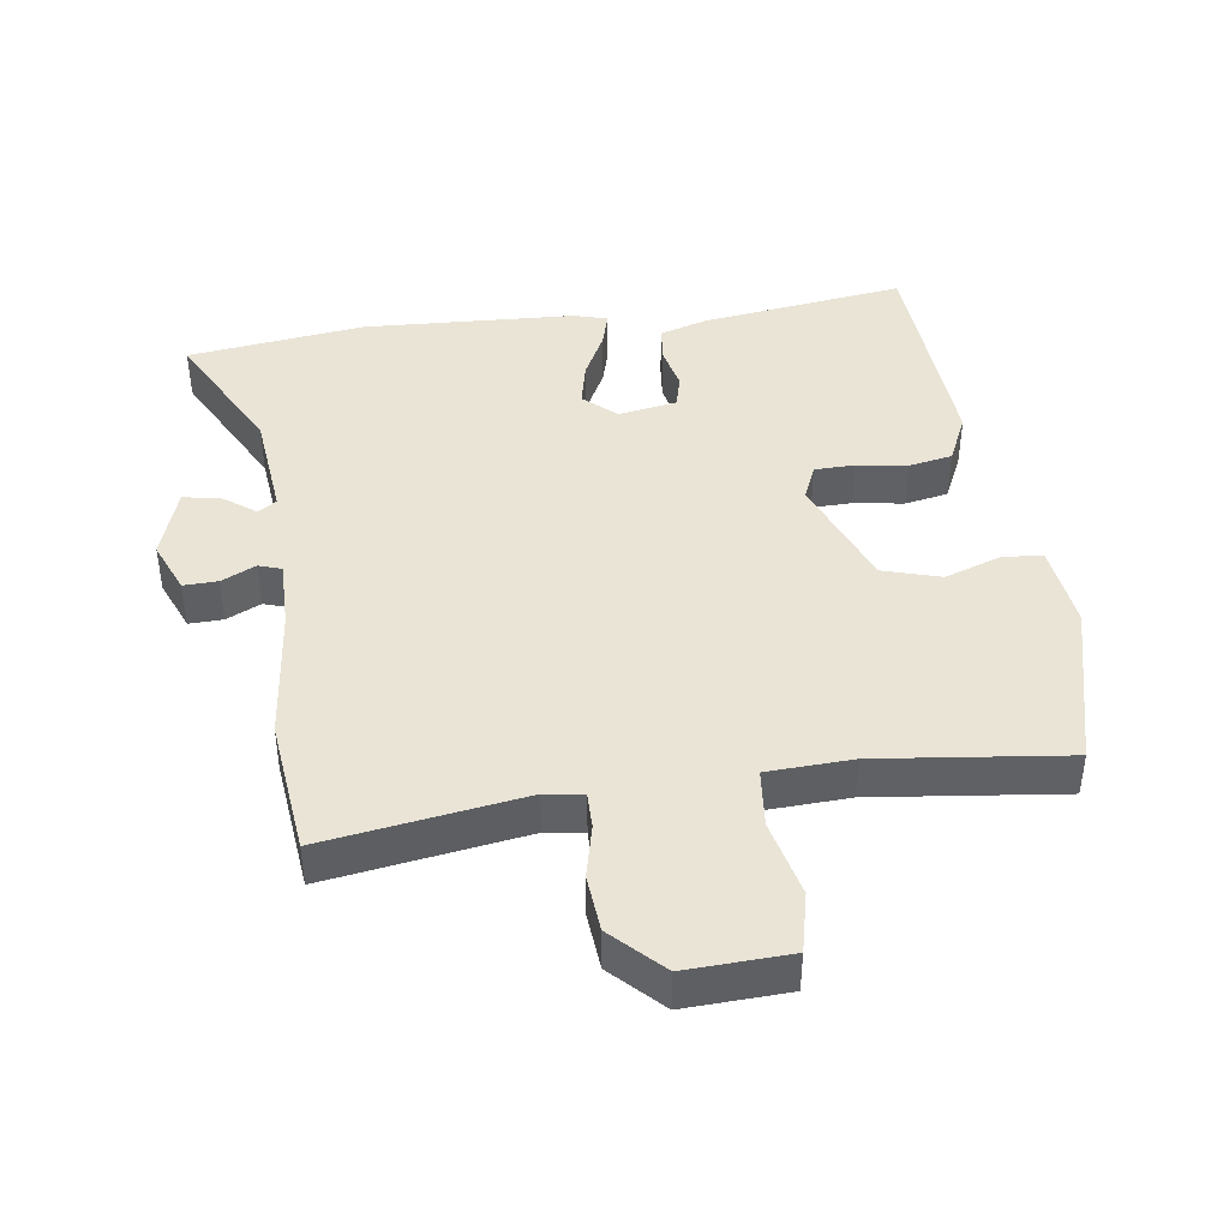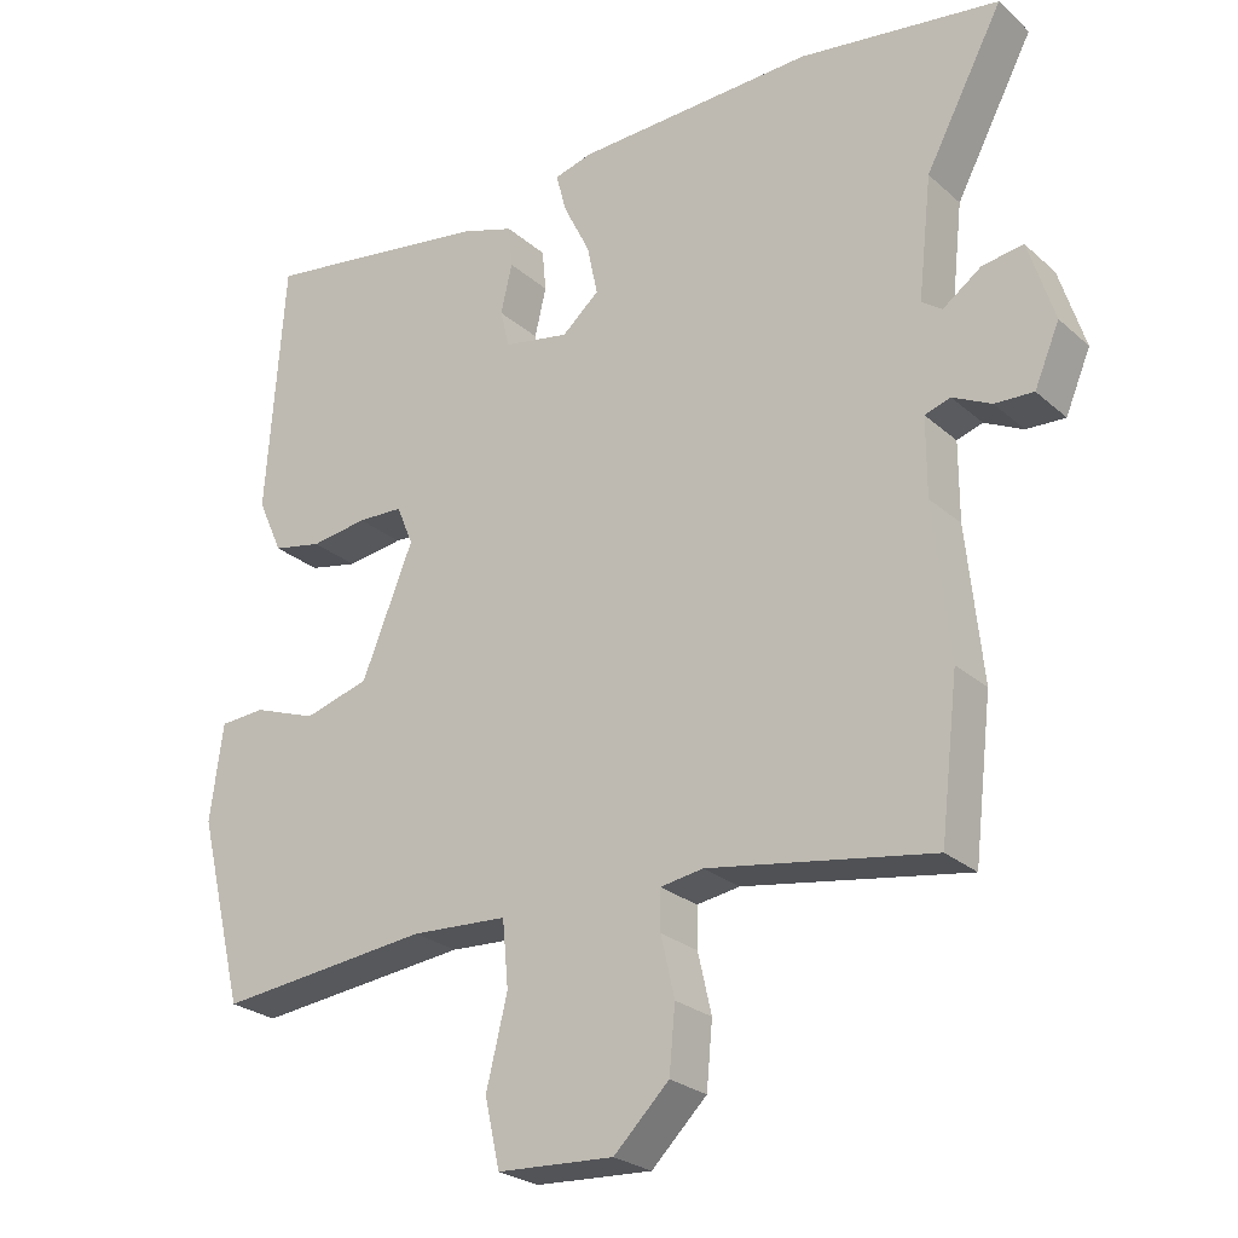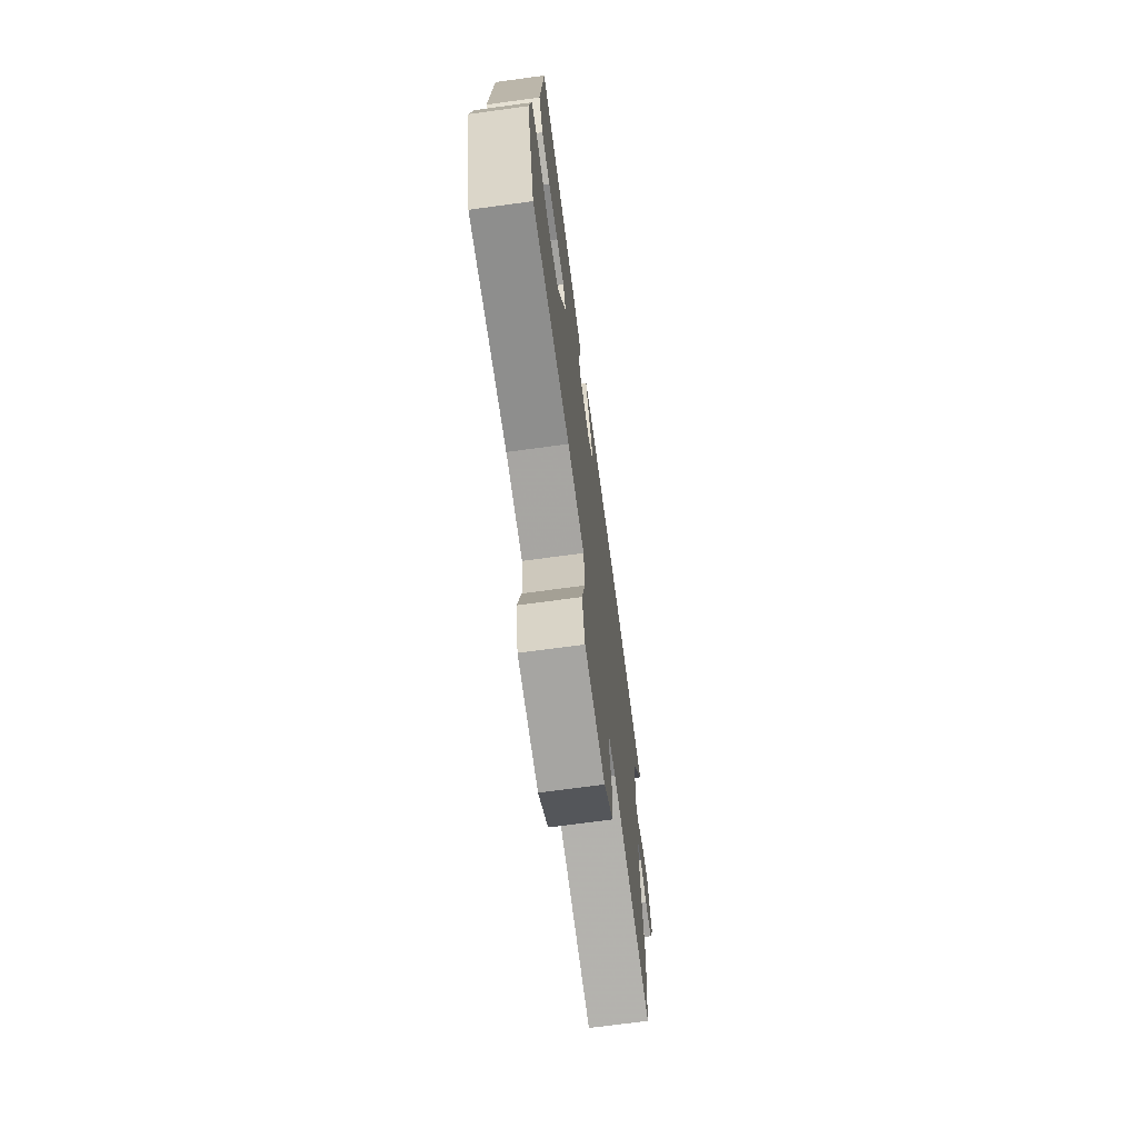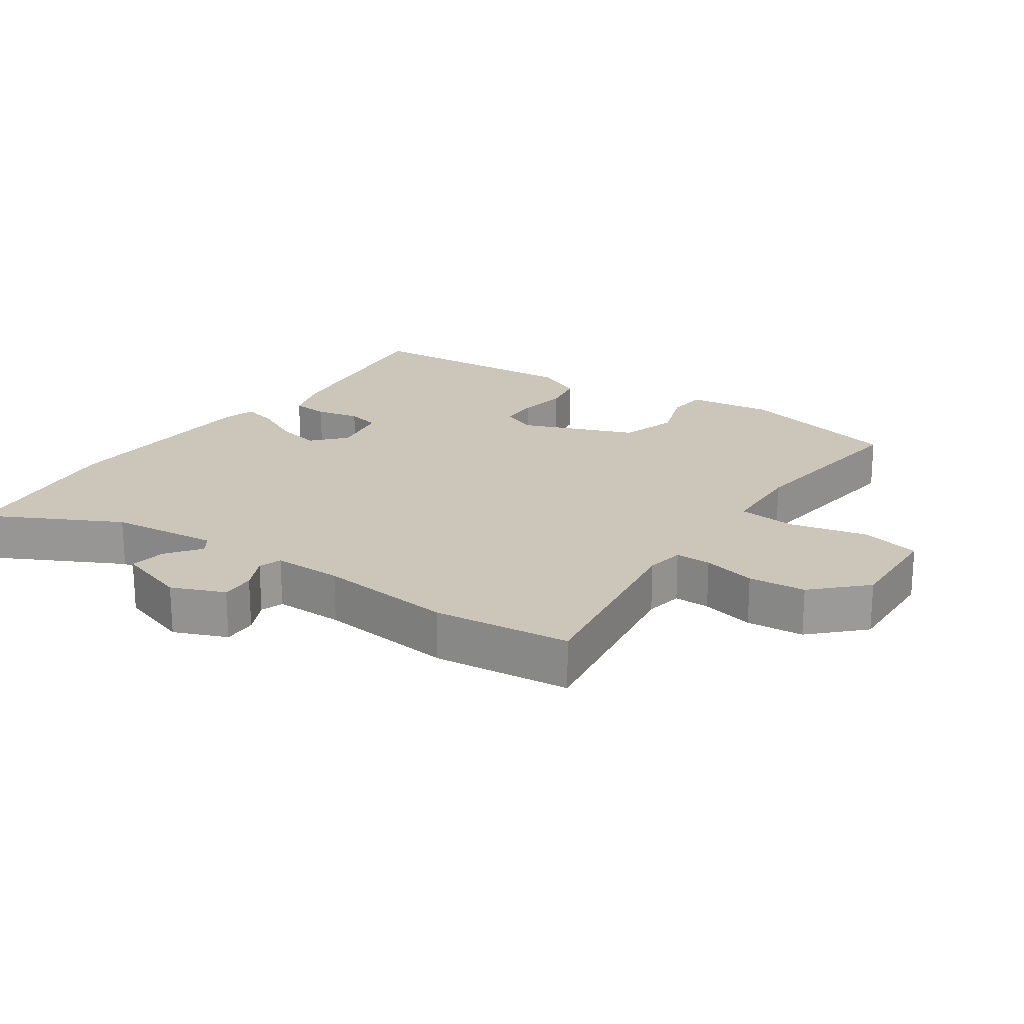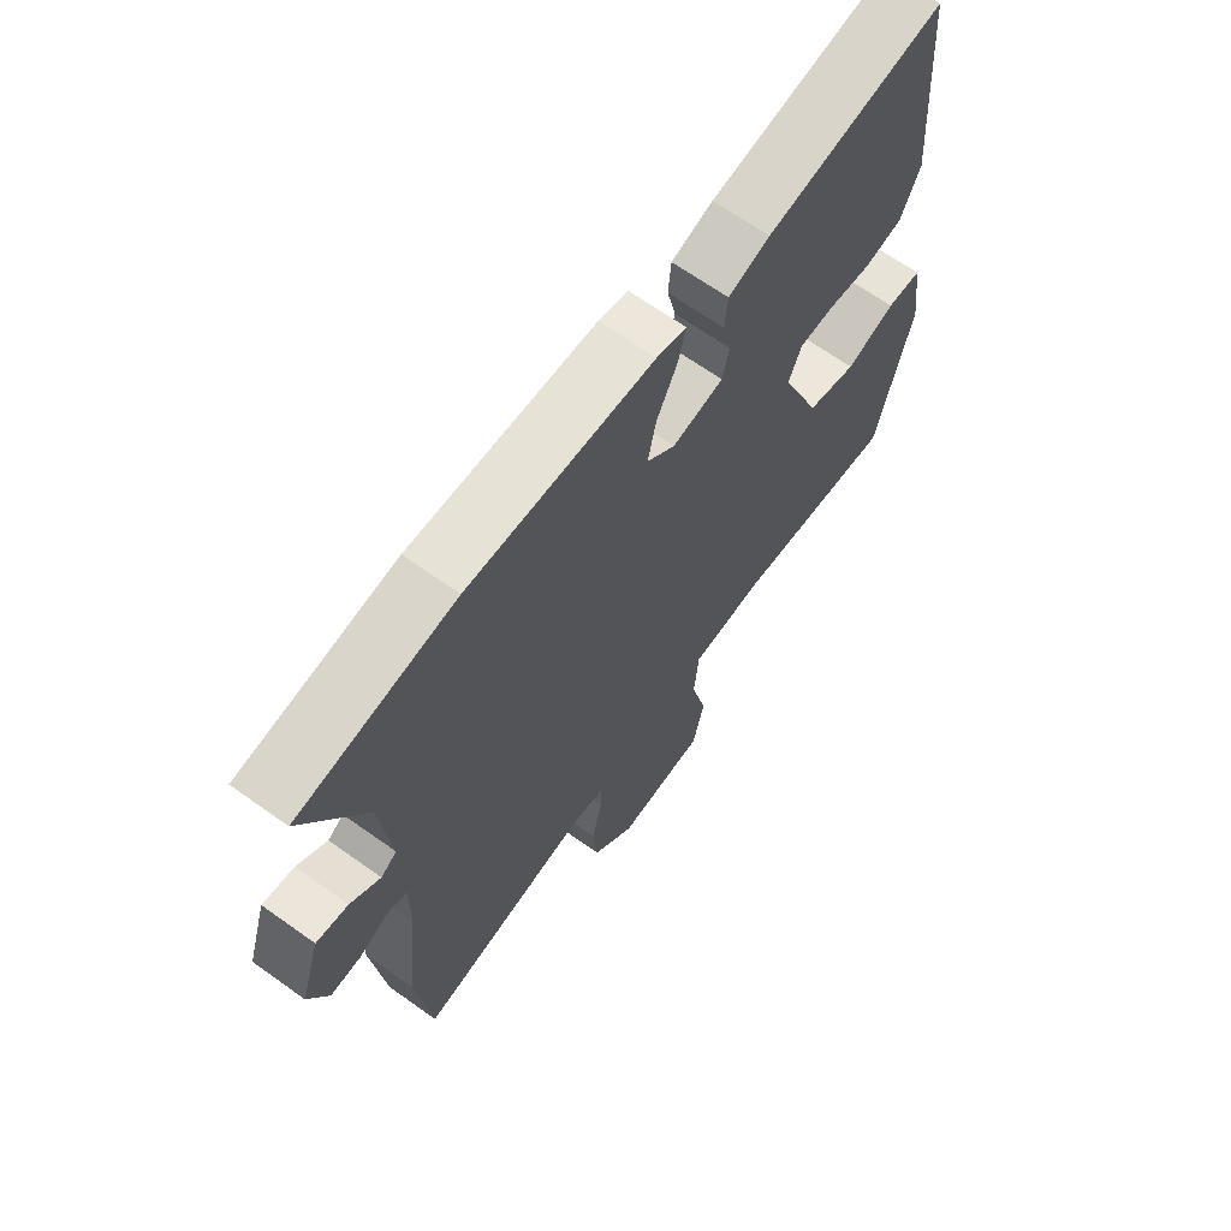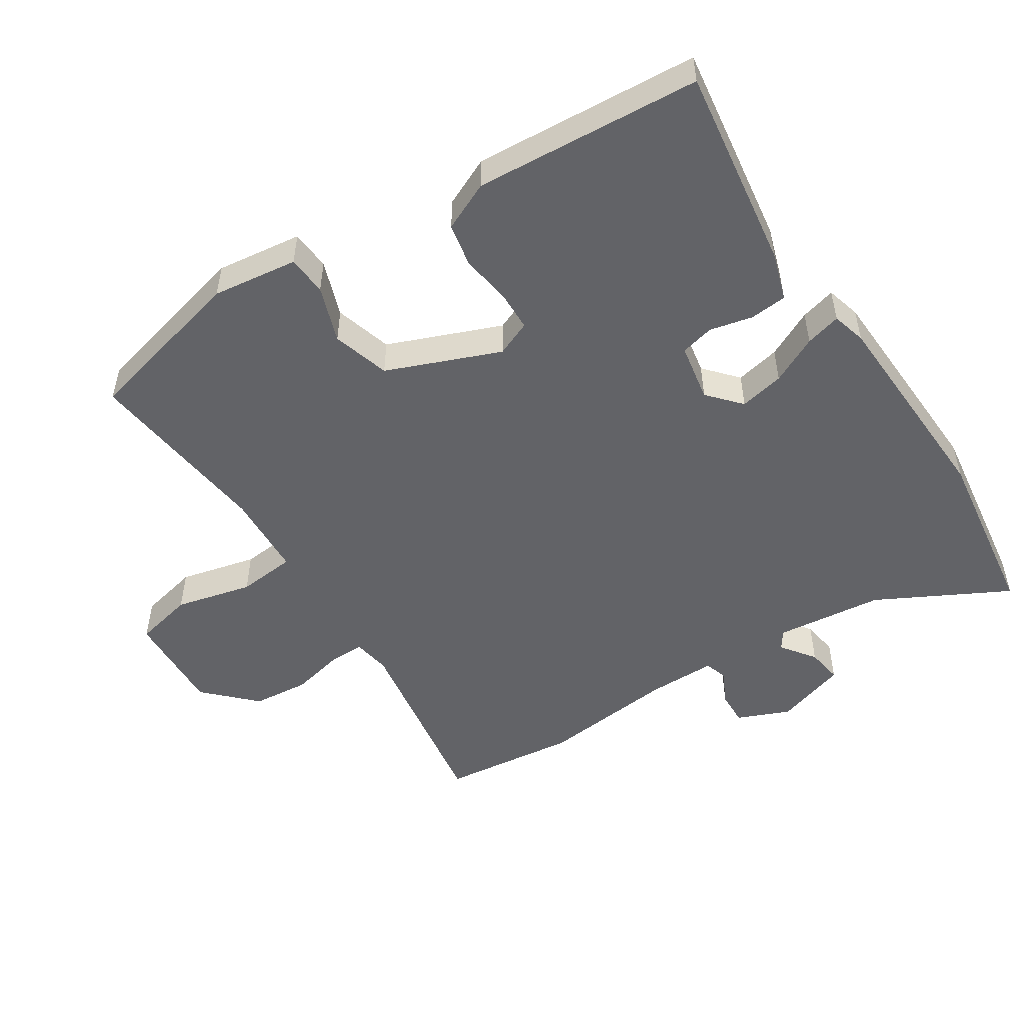
<metadata>
{"format":"obj","ext":"obj","renderer":"f3d","projection":"perspective","resolution":1024,"background":"white","views":[{"elev":42.6,"azim":172.5,"up":"+Y"},{"elev":-25.3,"azim":36.0,"up":"+Z"},{"elev":-70.9,"azim":-82.3,"up":"+Z"},{"elev":20.8,"azim":125.1,"up":"+Y"},{"elev":66.4,"azim":125.6,"up":"+Z"},{"elev":-51.0,"azim":-57.0,"up":"+Y"}]}
</metadata>
<code>
v 0.359 0.07 0.52
v 0.624 0.07 0.483
v 0.521 0.07 0.288
v 0.503 0.07 0.127
v 0.53 0.07 0.108
v 0.581 0.07 0.145
v 0.635 0.07 0.153
v 0.669 0.07 0.046
v 0.636 0.07 -0.032
v 0.585 0.07 -0.03
v 0.534 0.07 -0.005
v 0.5 0.07 -0.016
v 0.5 0.07 -0.119
v 0.521 0.07 -0.321
v 0.497 0.07 -0.524
v 0.201 0.07 -0.476
v 0.144 0.07 -0.485
v 0.144 0.07 -0.538
v 0.162 0.07 -0.617
v 0.154 0.07 -0.702
v 0.081 0.07 -0.774
v -0.073 0.07 -0.766
v -0.093 0.07 -0.677
v -0.065 0.07 -0.562
v -0.073 0.07 -0.475
v -0.2 0.07 -0.468
v -0.482 0.07 -0.499
v -0.543 0.07 -0.251
v -0.526 0.07 -0.123
v -0.466 0.07 -0.119
v -0.382 0.07 -0.149
v -0.296 0.07 -0.124
v -0.228 0.07 0.045
v -0.25 0.07 0.098
v -0.31 0.07 0.1
v -0.385 0.07 0.089
v -0.45 0.07 0.102
v -0.483 0.07 0.175
v -0.459 0.07 0.513
v -0.154 0.07 0.468
v -0.083 0.07 0.445
v -0.078 0.07 0.39
v -0.093 0.07 0.325
v -0.081 0.07 0.275
v 0.006 0.07 0.259
v 0.055 0.07 0.302
v 0.041 0.07 0.369
v 0.006 0.07 0.44
v -0.008 0.07 0.493
v 0.043 0.07 0.507
v 0.359 0 0.52
v 0.624 0 0.483
v 0.521 0 0.288
v 0.503 0 0.127
v 0.53 0 0.108
v 0.581 0 0.145
v 0.635 0 0.153
v 0.669 0 0.046
v 0.636 0 -0.032
v 0.585 0 -0.03
v 0.534 0 -0.005
v 0.5 0 -0.016
v 0.5 0 -0.119
v 0.521 0 -0.321
v 0.497 0 -0.524
v 0.201 0 -0.476
v 0.144 0 -0.485
v 0.144 0 -0.538
v 0.162 0 -0.617
v 0.154 0 -0.702
v 0.081 0 -0.774
v -0.073 0 -0.766
v -0.093 0 -0.677
v -0.065 0 -0.562
v -0.073 0 -0.475
v -0.2 0 -0.468
v -0.482 0 -0.499
v -0.543 0 -0.251
v -0.526 0 -0.123
v -0.466 0 -0.119
v -0.382 0 -0.149
v -0.296 0 -0.124
v -0.228 0 0.045
v -0.25 0 0.098
v -0.31 0 0.1
v -0.385 0 0.089
v -0.45 0 0.102
v -0.483 0 0.175
v -0.459 0 0.513
v -0.154 0 0.468
v -0.083 0 0.445
v -0.078 0 0.39
v -0.093 0 0.325
v -0.081 0 0.275
v 0.006 0 0.259
v 0.055 0 0.302
v 0.041 0 0.369
v 0.006 0 0.44
v -0.008 0 0.493
v 0.043 0 0.507
f 47 48 49 50
f 46 47 50 1
f 45 46 1 2
f 40 41 42 43
f 40 43 44
f 39 40 44
f 38 39 44
f 35 36 37 38
f 34 35 38 44
f 33 34 44 45
f 28 29 30 31
f 26 27 28 31
f 25 26 31 32
f 21 22 23 24
f 21 24 25
f 18 19 20 21
f 17 18 21 25
f 16 17 25 32
f 13 14 15 16
f 12 13 16 32
f 8 9 10 11
f 5 6 7 8
f 5 8 11 12
f 33 45 2 3
f 32 33 3 4
f 4 5 12 32
f 100 99 98 97
f 51 100 97 96
f 52 51 96 95
f 93 92 91 90
f 94 93 90
f 94 90 89
f 94 89 88
f 88 87 86 85
f 94 88 85 84
f 95 94 84 83
f 81 80 79 78
f 81 78 77 76
f 82 81 76 75
f 74 73 72 71
f 75 74 71
f 71 70 69 68
f 75 71 68 67
f 82 75 67 66
f 66 65 64 63
f 82 66 63 62
f 61 60 59 58
f 58 57 56 55
f 62 61 58 55
f 53 52 95 83
f 54 53 83 82
f 82 62 55 54
f 1 51 52 2
f 2 52 53 3
f 3 53 54 4
f 4 54 55 5
f 5 55 56 6
f 6 56 57 7
f 7 57 58 8
f 8 58 59 9
f 9 59 60 10
f 10 60 61 11
f 11 61 62 12
f 12 62 63 13
f 13 63 64 14
f 14 64 65 15
f 15 65 66 16
f 16 66 67 17
f 17 67 68 18
f 18 68 69 19
f 19 69 70 20
f 20 70 71 21
f 21 71 72 22
f 22 72 73 23
f 23 73 74 24
f 24 74 75 25
f 25 75 76 26
f 26 76 77 27
f 27 77 78 28
f 28 78 79 29
f 29 79 80 30
f 30 80 81 31
f 31 81 82 32
f 32 82 83 33
f 33 83 84 34
f 34 84 85 35
f 35 85 86 36
f 36 86 87 37
f 37 87 88 38
f 38 88 89 39
f 39 89 90 40
f 40 90 91 41
f 41 91 92 42
f 42 92 93 43
f 43 93 94 44
f 44 94 95 45
f 45 95 96 46
f 46 96 97 47
f 47 97 98 48
f 48 98 99 49
f 49 99 100 50
f 50 100 51 1

</code>
